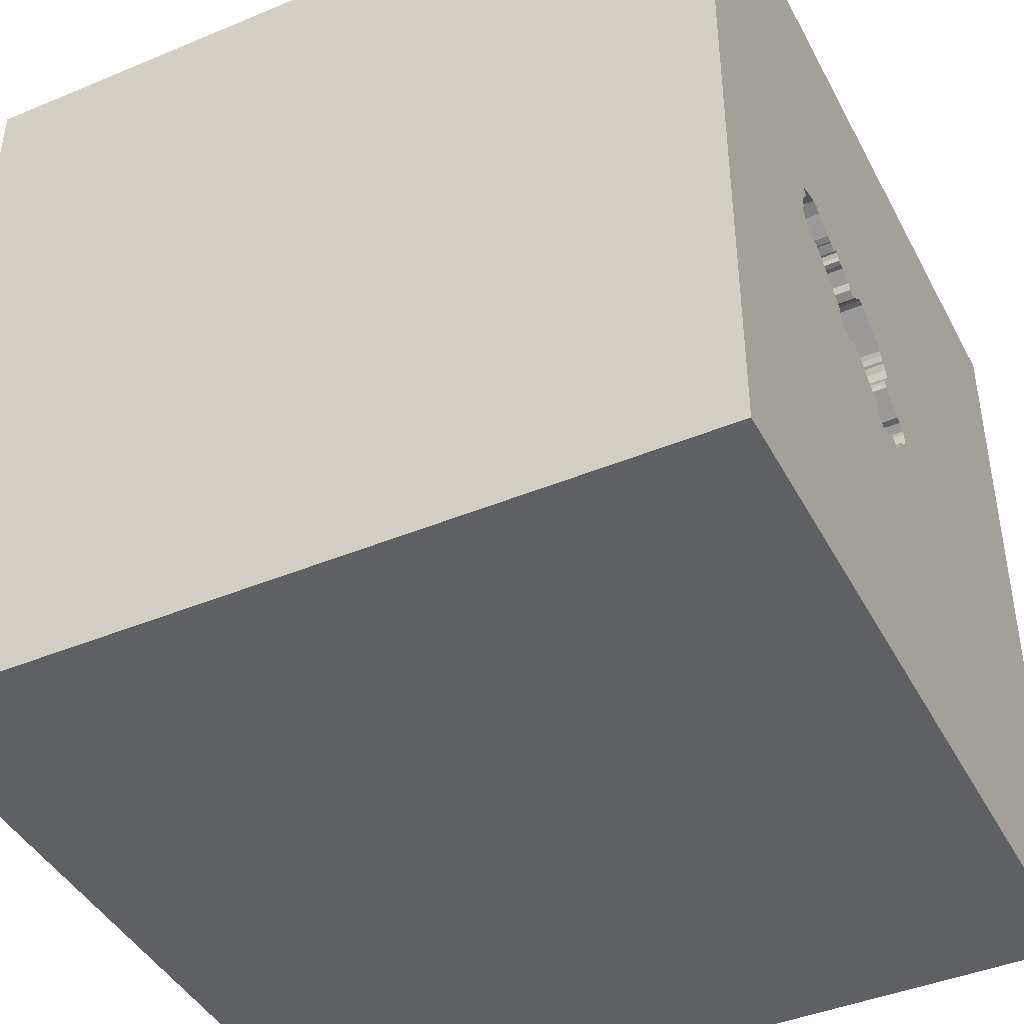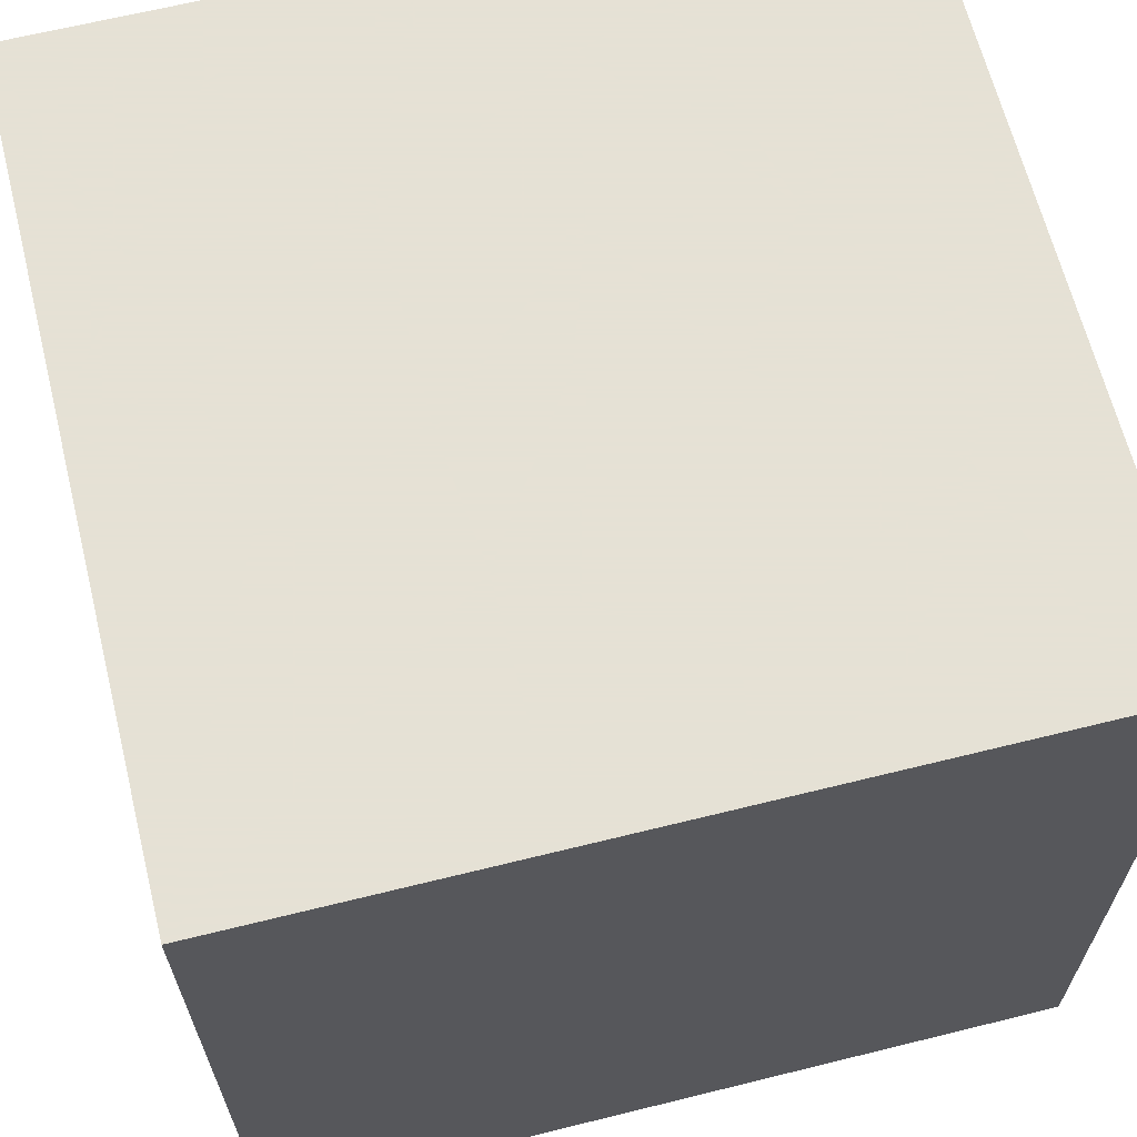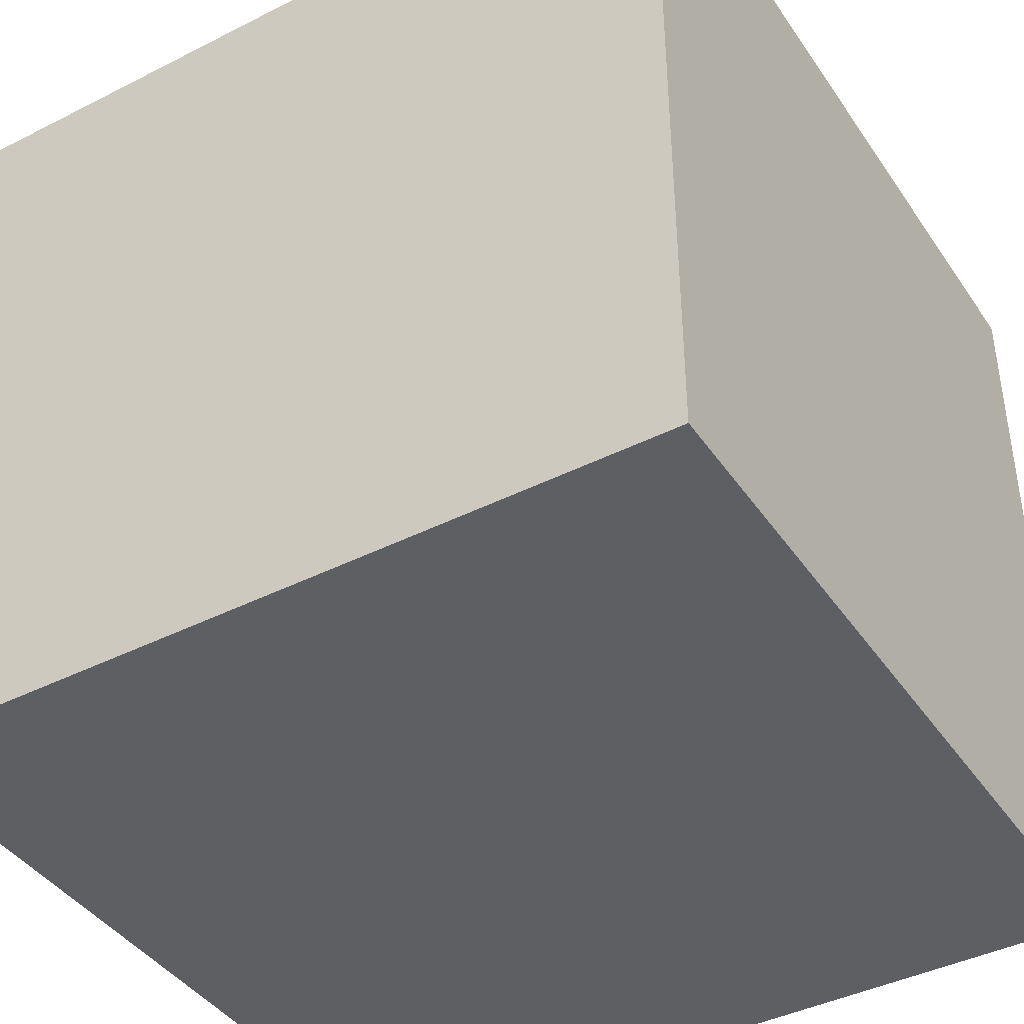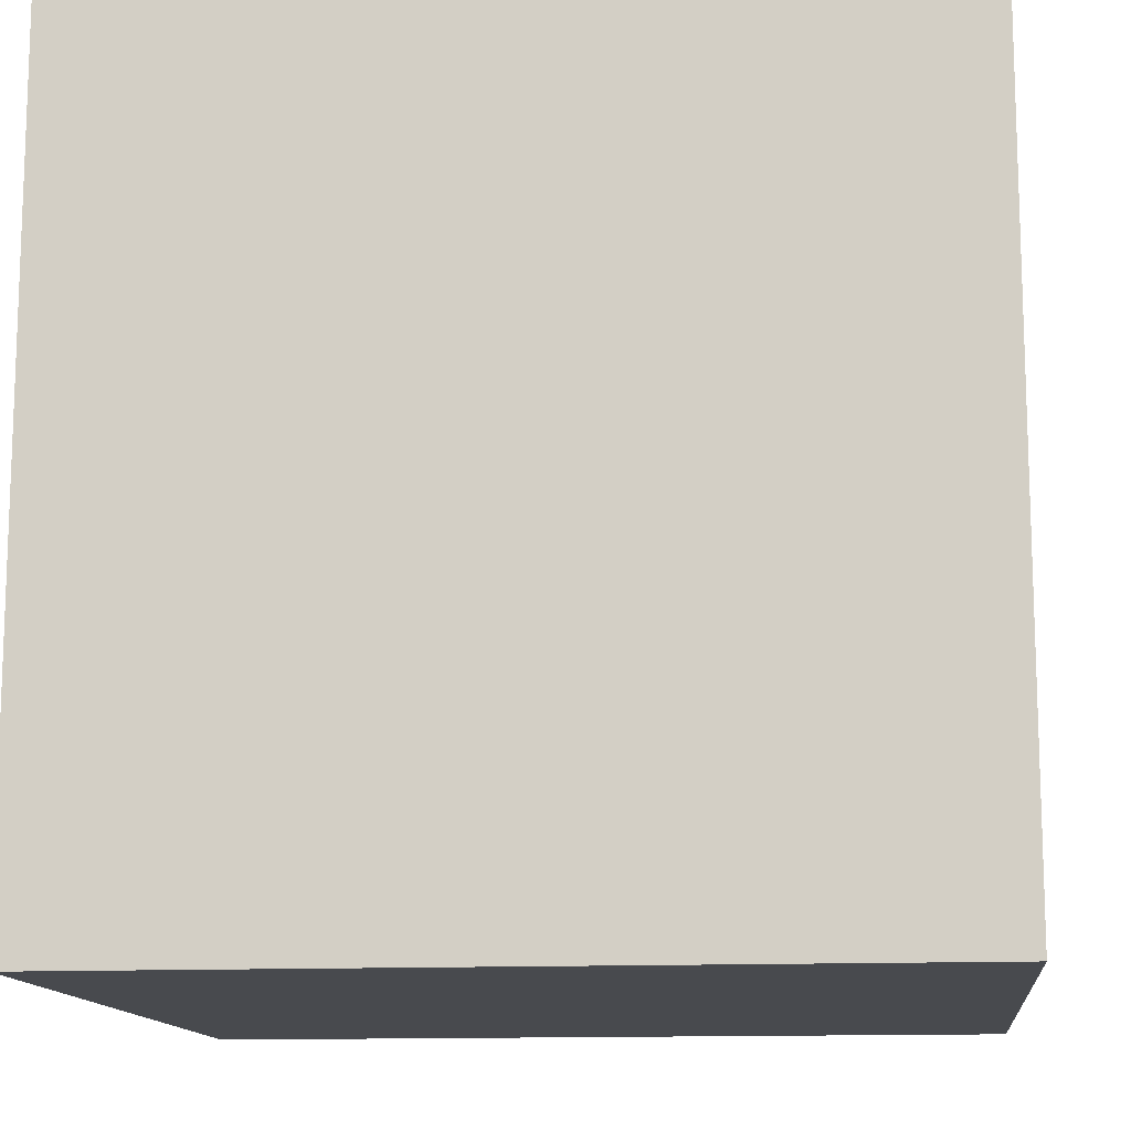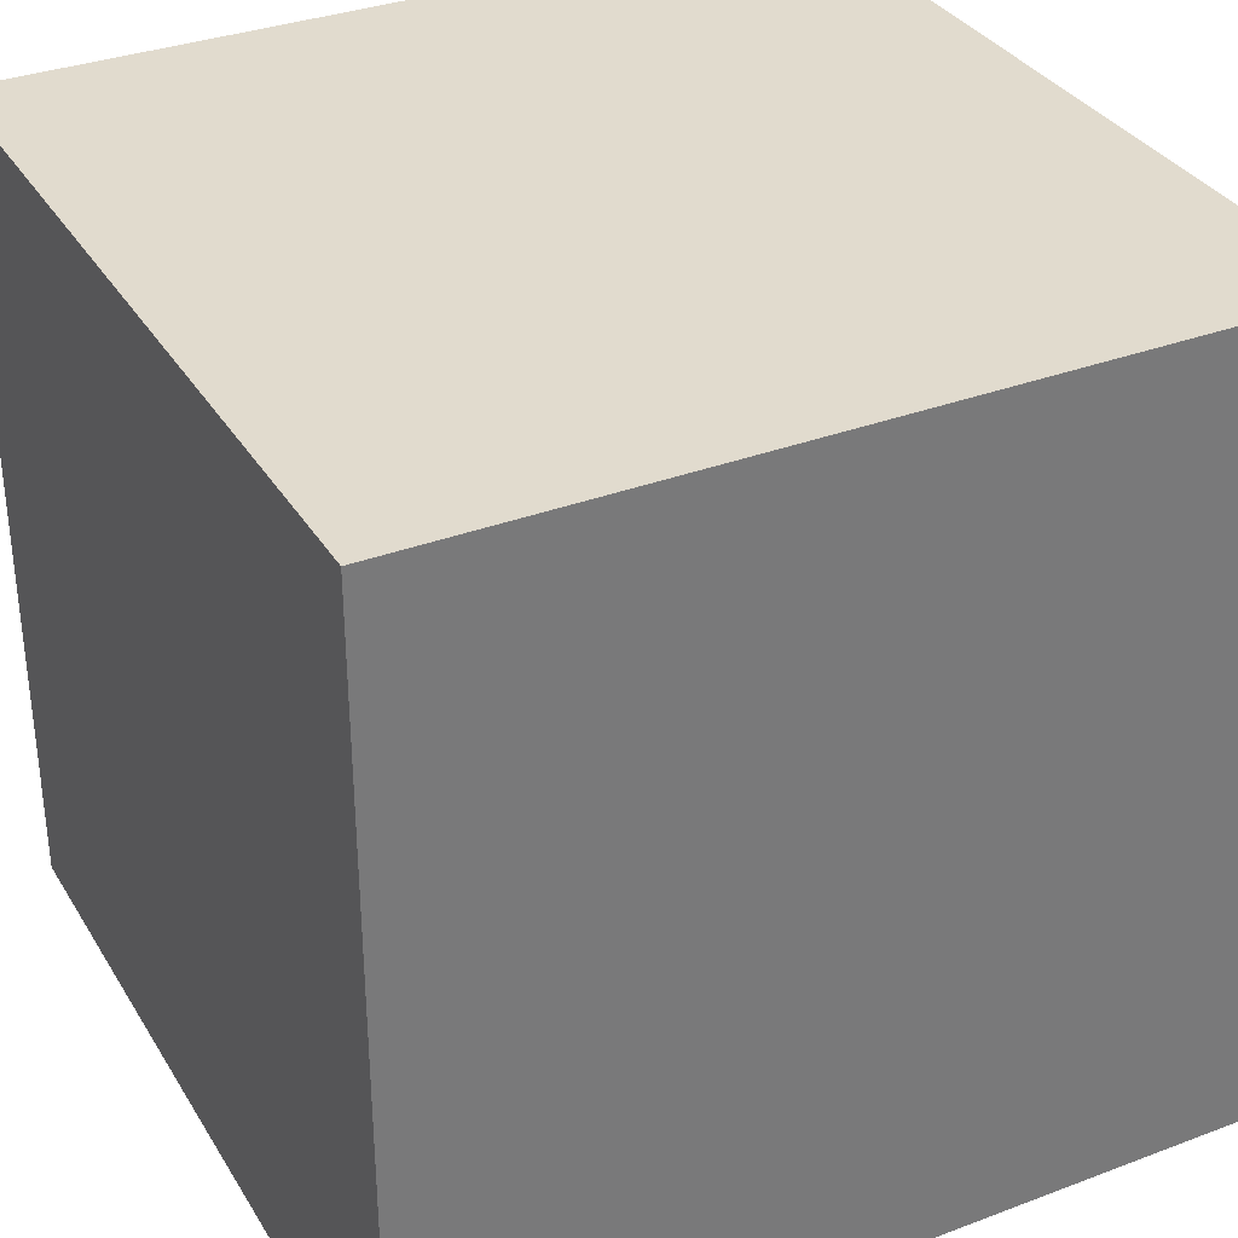
<metadata>
{"format":"obj","ext":"obj","renderer":"f3d","projection":"perspective","resolution":1024,"background":"white","views":[{"elev":-42.9,"azim":116.3,"up":"+Z"},{"elev":64.9,"azim":-104.0,"up":"+Z"},{"elev":-41.7,"azim":-58.6,"up":"+Y"},{"elev":-12.9,"azim":96.2,"up":"+Y"},{"elev":33.8,"azim":-27.1,"up":"+Z"}]}
</metadata>
<code>
o car_165
v 0.1391 1.5 -0.222
v 0.4043 1.5 0.2883
v 0.4656 1.5 -0.05049
v -0.1031 1.5 -0.06748
v 0.7521 1.5 0.1277
v 0.36 1.5 0.2731
v 0.4442 1.5 -0.1055
v 0.4009 1.5 0.2726
v 0.4009 1.4 0.2726
v 0.754 1.5 0.1561
v 0.3438 1.5 -0.1035
v -1.061 0.6966 -1.5
v -0.7812 -1.5 -0.1823
v -0.5599 -1.5 1.25
v -0.6185 -1.5 -1.172
v -1.094 1.5 -0.7031
v -0.612 1.5 0.06836
v -0.7357 1.5 1.169
v -0.1284 1.5 -0.0703
v 0.3835 1.5 0.2681
v 0.3836 1.4 0.2681
v 0.01259 1.5 -0.2565
v 0.1944 1.5 0.2674
v 0.1944 1.4 0.2674
v 0.7216 1.5 0.3314
v 0.4832 1.5 0.292
v 0.4832 1.4 0.292
v 0.1661 1.5 0.2694
v 0.3255 -0.8008 1.5
v 0.6315 0.4427 1.5
v 0.4167 -0.1562 1.5
v 0.7747 1.169 -1.5
v 0.1823 1.094 1.5
v 0.07812 -1.5 -1.198
v 0.5208 -1.5 0.4948
v 0.4687 -1.5 -0
v 0.6706 -1.5 1.263
v 0.1562 -1.5 -0.4427
v 0.1562 -1.5 -1.5
v 0.1042 -1.5 1.5
v 0.07812 -1.5 0.7812
v 0.7389 1.5 -0.7747
v 0.3124 1.5 -0.1076
v 0.1921 1.5 0.9505
v -0.1042 1.5 -1.5
v 0.1302 1.5 1.5
v 0.3123 1.5 0.2423
v 0.625 -1.198 -1.5
v 0.599 -1.224 1.5
v 0.7261 1.5 0.314
v -0.1578 1.5 -0.1503
v -0.005859 1.5 0.1377
v -0.005859 1.4 0.1377
v 0.7484 1.5 0.2066
v -0.1823 -1.146 1.5
v -0.2865 0.1758 -1.5
v -0.1562 0.4427 1.5
v -0.05208 -0 1.5
v -0.1823 -0.4818 1.5
v -0.1562 -1.5 0.1823
v -0.1758 1.5 -0.8203
v -0.1016 1.5 -0.1952
v 0.6555 1.5 0.09905
v 0.6555 1.4 0.09905
v 0.3565 1.5 -0.1082
v 0.3565 1.4 -0.1082
v 0.1481 1.5 -0.2568
v 0.5238 1.5 0.3116
v 1.5 -1.5 1.5
v 0.9147 -0.07324 -1.5
v 1.25 0.2083 1.5
v 1.198 -1.5 -0.8854
v 1.068 -1.5 0.1823
v 1.198 -1.5 0.625
v 1.5 -1.5 -1.5
v 1.035 -1.5 -0.3776
v 1.146 1.5 0.2344
v 1.5 1.5 1.5
v 1.029 -0.2865 1.5
v 1.198 0.8594 1.5
v -0.02829 1.5 0.1096
v -0.02829 1.4 0.1096
v 0.3299 1.5 -0.09839
v 0.3299 1.4 -0.09839
v -0.03333 1.5 0.08605
v 0.2708 1.5 0.2018
v 0.2708 1.4 0.2018
v -0.03333 1.4 0.08605
v 0.7652 1.5 0.1701
v 0.7652 1.4 0.1701
v 0.7216 1.4 0.3314
v 0.4662 1.5 -0.03715
v 0.4662 1.4 -0.03715
v 0.4575 1.5 -0.09692
v 0.4575 1.4 -0.09692
v -0.1031 1.4 -0.06748
v 0.01348 1.5 0.1705
v 0.01348 1.4 0.1705
v 0.4436 1.5 0.2799
v 0.4436 1.4 0.2799
v -0.05531 1.5 -0.2667
v -0.05531 1.4 -0.2667
v -0.1423 1.5 -0.1741
v -0.1423 1.4 -0.1741
v 0.2743 1.5 -0.1276
v 0.2743 1.4 -0.1276
v -0.3678 -0.8398 -1.5
v -0.625 -1.042 1.5
v -0.638 0.3906 1.5
v -0.3516 1.016 1.5
v -0.638 -1.5 0.6771
v -0.8659 -1.5 -0.4688
v -1.5 -0.8854 -1.198
v -1.5 0.4167 0.4427
v -1.5 0.4427 -0.07812
v -1.5 0.1042 1.094
v -1.5 0.5729 -0.5208
v -1.5 0.1042 -1.5
v -1.5 -0.1562 1.5
v -1.5 0.1042 -1.094
v -1.5 -0.1302 0.3125
v -1.5 0 -0.4687
v -1.5 1.042 0.4167
v -1.5 1.185 -0.1823
v -1.5 1.5 1.5
v -1.5 1.5 -1.5
v -1.5 1.198 0.8594
v -1.5 -0.6901 0.6771
v -1.5 -0.5599 -0.1823
v -1.5 -1.5 0.1302
v -1.5 -1.5 1.5
v -1.5 -1.5 -1.5
v -1.5 0.625 1.042
v -1.5 0.7552 -1.029
v -1.5 1.5 -0.1302
v -1.5 -1.12 -0.7292
v -1.5 -1.198 0.3125
v -1.5 -1.198 -0.1823
v -1.5 -1.302 0.7812
v -1.5 -0.4167 -1.042
v -1.5 -0.4167 1.198
v -0.0154 1.5 0.1315
v 0.06565 1.5 -0.2966
v 0.06565 1.4 -0.2966
v 0.3123 1.4 0.2423
v -0.1016 1.4 -0.1952
v 0.08922 1.5 -0.3017
v 0.7638 1.5 0.1827
v 0.7638 1.4 0.1827
v 0.2163 1.5 0.2545
v 0.625 1.198 1.5
v 0.599 -1.5 -1.068
v 0.5457 1.5 0.02002
v 0.002267 1.5 0.1565
v -0.157 1.5 -0.08883
v -0.157 1.4 -0.08883
v 0.02354 1.5 -0.263
v 0.02354 1.4 -0.263
v 0.7521 1.4 0.1277
v -0.03959 1.5 -0.27
v -0.03959 1.4 -0.27
v 0.7149 1.5 0.3
v 0.7149 1.4 0.3
v 0.4281 1.5 0.3038
v 0.3025 1.5 0.2156
v 0.3025 1.4 0.2156
v 0.007876 1.5 0.1635
v 0.03281 1.5 -0.2773
v -0.1501 1.5 -0.1622
v 1.5 -0.625 -0.7292
v 1.5 -1.012 0.918
v 1.5 0.0944 -0.4036
v 1.5 0.3385 0.3385
v 1.5 -0.1042 -1.5
v 1.5 0.3971 -1.211
v 1.5 0.1042 1.5
v 1.5 0.1367 1.139
v 1.5 1.12 0.3906
v 1.5 1.5 -1.5
v 1.5 -0.4557 0.2083
v 1.5 -1.5 0.1042
v 1.5 1.5 -0.1302
v 1.5 -1.224 -0.1823
v 1.5 1.178 -0.5339
v 0.6948 1.5 0.09065
v 0.6948 1.4 0.09065
v 0.7306 1.5 0.2757
v 0.4608 1.5 -0.09145
v 0.08922 1.4 -0.3017
v -1.224 -0.6771 1.5
v -1.198 0.3906 1.5
v -1.055 -0.2344 1.5
v -1.198 -0.3906 -1.5
v -1.146 -1.5 0.1823
v -1.198 -1.5 0.625
v -1.276 1.5 0.5859
v 0.4753 1.5 0.2937
v 0.4753 1.4 0.2937
v 0.7489 1.5 0.2475
v 0.7489 1.4 0.2475
v 0.5053 1.5 0.2996
v 0.5053 1.4 0.2996
v 0.03281 1.4 -0.2773
v -0.0154 1.4 0.1315
v 0.7548 1.5 0.2175
v 0.1391 1.4 -0.222
v 0.2163 1.4 0.2545
v -0.1634 1.5 -0.09978
v -0.1634 1.4 -0.09978
v 0.7548 1.4 0.2175
v 0.1417 1.5 -0.2677
v -0.4167 1.198 -1.5
v 0.4155 1.5 0.3024
v 0.4155 1.4 0.3024
v 0.754 1.4 0.1561
v 0.4281 1.4 0.3038
v 0.1417 1.4 -0.2677
v -0.1578 1.4 -0.1503
v 0.002267 1.4 0.1565
v 0.36 1.4 0.2731
v 0.1481 1.4 -0.2568
v 0.3627 1.5 -0.1177
v 0.3627 1.4 -0.1177
v -0.007207 1.5 0.03527
v -0.007207 1.4 0.03527
v 0.001645 1.5 -0.2501
v 0.001645 1.4 -0.2501
v 0.7484 1.4 0.2066
v 0.3941 1.5 -0.1245
v -0.002978 1.5 -0.002606
v -0.002978 1.4 -0.002606
v 0.464 1.5 -0.08597
v 0.464 1.4 -0.08597
v 0.7261 1.4 0.314
v -0.001613 1.5 0.003781
v 0.3941 1.4 -0.1245
v 0.4099 1.5 0.2953
v 0.4289 1.5 -0.1155
v 0.4289 1.4 -0.1155
v 0.000381 1.5 0.01311
v 0.000381 1.4 0.01311
v 0.4942 1.5 0.2958
v 0.2866 1.5 0.2087
v 0.5768 1.5 0.3459
v 0.5768 1.4 0.3459
v -0.03192 1.5 0.07342
v -0.1284 1.4 -0.0703
v 0.6259 1.5 0.3642
v 0.1661 1.4 0.2694
v 0.6259 1.4 0.3642
v 0.4043 1.4 0.2883
v -0.03192 1.4 0.07342
f 190 119 131
f 139 130 131
f 40 108 131
f 119 141 131
f 131 128 139
f 130 195 131
f 14 40 131
f 108 190 131
f 139 137 130
f 40 55 108
f 190 192 119
f 141 128 131
f 128 137 139
f 130 194 195
f 131 111 14
f 119 116 141
f 195 111 131
f 108 192 190
f 137 138 130
f 192 191 119
f 14 37 40
f 194 111 195
f 41 37 14
f 40 49 55
f 55 59 108
f 108 59 192
f 125 116 119
f 116 128 141
f 128 138 137
f 138 132 130
f 130 112 194
f 191 125 119
f 125 133 116
f 116 121 128
f 128 129 138
f 138 136 132
f 132 112 130
f 111 41 14
f 194 13 111
f 69 49 40
f 49 29 55
f 29 59 55
f 59 109 192
f 112 13 194
f 37 69 40
f 121 129 128
f 109 191 192
f 116 114 121
f 13 60 111
f 60 41 111
f 59 58 109
f 133 114 116
f 129 136 138
f 125 127 133
f 191 109 125
f 41 35 37
f 60 35 41
f 29 31 59
f 58 57 109
f 114 115 121
f 113 132 136
f 13 112 60
f 69 29 49
f 31 58 59
f 133 123 114
f 121 122 129
f 129 140 136
f 112 38 60
f 35 69 37
f 109 110 125
f 127 123 133
f 115 122 121
f 140 113 136
f 132 15 112
f 60 36 35
f 35 74 69
f 38 36 60
f 69 79 29
f 29 79 31
f 57 110 109
f 123 115 114
f 122 140 129
f 31 57 58
f 196 125 18
f 15 38 112
f 36 73 35
f 73 74 35
f 31 30 57
f 123 124 115
f 115 117 122
f 122 120 140
f 125 123 127
f 140 132 113
f 107 132 193
f 15 34 38
f 38 76 36
f 79 30 31
f 17 196 18
f 140 118 132
f 69 176 79
f 57 33 110
f 124 117 115
f 117 120 122
f 193 132 118
f 36 76 73
f 74 181 69
f 180 177 171
f 171 176 69
f 30 33 57
f 125 135 123
f 73 181 74
f 171 69 181
f 177 176 171
f 110 46 125
f 44 17 18
f 196 135 125
f 135 124 123
f 120 118 140
f 132 39 15
f 38 152 76
f 183 171 181
f 176 71 79
f 71 30 79
f 33 46 110
f 18 125 46
f 17 135 196
f 117 134 120
f 56 107 193
f 107 39 132
f 39 34 15
f 34 152 38
f 173 177 180
f 30 151 33
f 44 18 46
f 172 173 180
f 19 155 17
f 17 4 19
f 180 171 183
f 17 44 97
f 154 52 142
f 17 97 167
f 17 167 154
f 17 154 142
f 17 142 81
f 155 208 17
f 17 235 230
f 17 230 4
f 124 134 117
f 152 72 76
f 71 80 30
f 80 151 30
f 28 97 44
f 44 23 28
f 17 81 85
f 246 224 240
f 17 85 246
f 240 235 17
f 17 246 240
f 62 61 17
f 17 208 51
f 51 169 103
f 103 62 17
f 17 51 103
f 16 135 17
f 12 193 118
f 12 56 193
f 39 152 34
f 76 181 73
f 22 157 168
f 143 147 61
f 226 22 168
f 160 226 168
f 168 143 61
f 61 62 101
f 61 101 160
f 160 168 61
f 134 118 120
f 70 107 56
f 48 39 107
f 170 180 183
f 151 46 33
f 23 44 47
f 23 47 165
f 165 243 86
f 165 86 150
f 165 150 23
f 124 126 134
f 70 48 107
f 172 180 170
f 47 44 6
f 42 147 211
f 67 1 42
f 42 211 67
f 42 61 147
f 135 126 124
f 176 80 71
f 68 201 242
f 242 26 197
f 20 6 44
f 68 242 197
f 197 99 164
f 68 197 164
f 8 20 44
f 2 8 44
f 44 68 164
f 213 237 2
f 44 164 213
f 44 213 2
f 43 42 1
f 1 105 43
f 134 126 118
f 32 70 56
f 72 181 76
f 184 173 172
f 178 177 173
f 176 78 80
f 80 78 151
f 151 78 46
f 78 44 46
f 44 25 248
f 244 68 44
f 44 248 244
f 61 16 17
f 16 126 135
f 12 118 126
f 72 75 181
f 75 183 181
f 177 78 176
f 25 44 78
f 238 7 42
f 11 65 222
f 229 238 42
f 43 11 222
f 42 43 222
f 42 222 229
f 212 56 12
f 77 25 78
f 77 50 25
f 11 43 83
f 42 7 94
f 94 188 232
f 232 3 42
f 42 94 232
f 32 56 212
f 39 75 152
f 152 75 72
f 175 172 170
f 175 184 172
f 184 178 173
f 178 78 177
f 50 187 162
f 42 3 92
f 92 153 42
f 48 75 39
f 170 183 75
f 77 185 5
f 187 50 77
f 199 187 77
f 148 54 205
f 205 199 77
f 5 10 89
f 148 205 77
f 77 5 89
f 77 89 148
f 75 48 70
f 42 185 77
f 185 42 153
f 153 63 185
f 179 184 175
f 45 61 42
f 126 16 61
f 45 212 12
f 45 32 212
f 182 178 184
f 182 42 77
f 179 45 42
f 45 126 61
f 45 12 126
f 179 32 45
f 179 70 32
f 174 75 70
f 174 175 170
f 179 182 184
f 182 78 178
f 182 77 78
f 179 174 70
f 174 170 75
f 179 175 174
f 179 42 182
f 100 214 216
f 214 100 251
f 164 99 100
f 100 216 164
f 213 164 216
f 216 214 213
f 237 213 214
f 214 251 237
f 100 9 251
f 99 197 100
f 2 237 251
f 100 93 9
f 251 9 2
f 198 100 197
f 93 100 64
f 93 21 9
f 8 2 9
f 27 100 198
f 197 26 198
f 93 64 153
f 153 92 93
f 27 64 100
f 93 166 21
f 20 8 9
f 9 21 20
f 27 198 26
f 64 63 153
f 93 92 3
f 64 27 202
f 93 87 166
f 166 145 21
f 26 242 27
f 185 63 64
f 64 186 185
f 3 232 233
f 233 93 3
f 245 64 202
f 242 201 202
f 202 27 242
f 93 84 87
f 243 165 166
f 166 87 243
f 145 166 47
f 220 21 145
f 21 220 20
f 215 186 64
f 239 93 233
f 232 188 233
f 163 64 245
f 68 244 245
f 245 202 68
f 202 201 68
f 66 84 93
f 106 87 84
f 86 243 87
f 165 47 166
f 47 6 145
f 220 145 6
f 6 20 220
f 186 159 5
f 5 185 186
f 186 215 159
f 228 215 64
f 93 239 66
f 233 95 239
f 188 94 95
f 95 233 188
f 163 228 64
f 163 245 250
f 244 248 245
f 11 83 84
f 84 66 11
f 241 87 106
f 43 105 106
f 106 84 43
f 150 86 87
f 87 207 150
f 10 5 159
f 159 215 10
f 149 215 228
f 236 66 239
f 7 238 239
f 239 95 7
f 95 94 7
f 200 228 163
f 91 163 250
f 250 245 248
f 66 65 11
f 84 83 43
f 241 225 87
f 106 231 241
f 105 1 106
f 87 249 207
f 215 149 90
f 149 228 148
f 223 66 236
f 236 239 229
f 238 229 239
f 228 200 210
f 187 199 200
f 200 163 187
f 234 163 91
f 91 250 248
f 248 25 91
f 66 223 65
f 225 241 224
f 98 87 225
f 106 206 231
f 235 240 241
f 241 231 235
f 206 106 1
f 23 150 207
f 207 24 23
f 87 98 249
f 249 24 207
f 215 90 10
f 148 89 90
f 90 149 148
f 54 148 228
f 229 222 223
f 223 236 229
f 228 210 54
f 210 200 205
f 163 162 187
f 199 205 200
f 50 162 163
f 163 234 50
f 234 91 25
f 25 50 234
f 222 65 223
f 240 224 241
f 224 246 225
f 53 98 225
f 227 231 206
f 231 230 235
f 249 98 28
f 24 249 23
f 89 10 90
f 205 54 210
f 252 225 246
f 219 98 53
f 53 225 82
f 227 96 231
f 206 158 227
f 4 230 231
f 231 96 4
f 1 67 221
f 221 206 1
f 97 28 98
f 28 23 249
f 252 82 225
f 246 85 252
f 167 97 98
f 98 219 167
f 219 53 154
f 82 204 53
f 146 96 227
f 144 158 206
f 22 226 227
f 227 158 22
f 217 206 221
f 88 82 252
f 88 252 85
f 154 167 219
f 52 154 53
f 81 142 204
f 204 82 81
f 142 52 53
f 53 204 142
f 104 96 146
f 102 146 227
f 158 144 203
f 189 144 206
f 157 22 158
f 226 160 227
f 96 247 19
f 19 4 96
f 206 217 189
f 67 211 217
f 217 221 67
f 82 88 85
f 85 81 82
f 104 218 96
f 104 146 103
f 146 102 62
f 227 161 102
f 168 157 158
f 158 203 168
f 143 168 203
f 203 144 143
f 144 189 143
f 161 227 160
f 218 247 96
f 189 217 211
f 211 147 189
f 169 51 218
f 218 104 169
f 62 103 146
f 103 169 104
f 101 62 102
f 160 101 102
f 102 161 160
f 147 143 189
f 247 156 155
f 155 19 247
f 247 218 156
f 209 156 218
f 209 218 51
f 51 208 209
f 156 209 155
f 208 155 209

</code>
